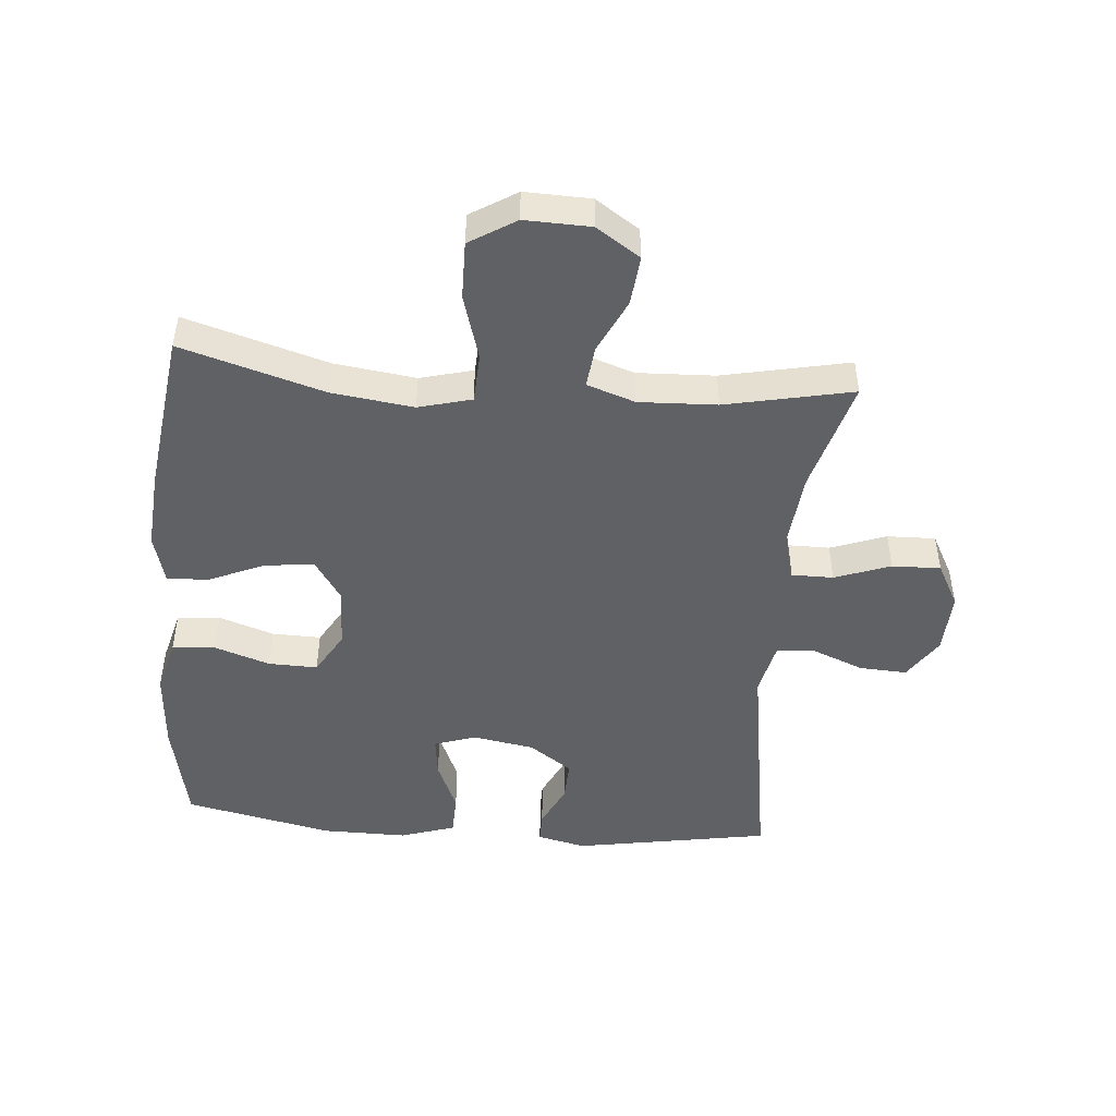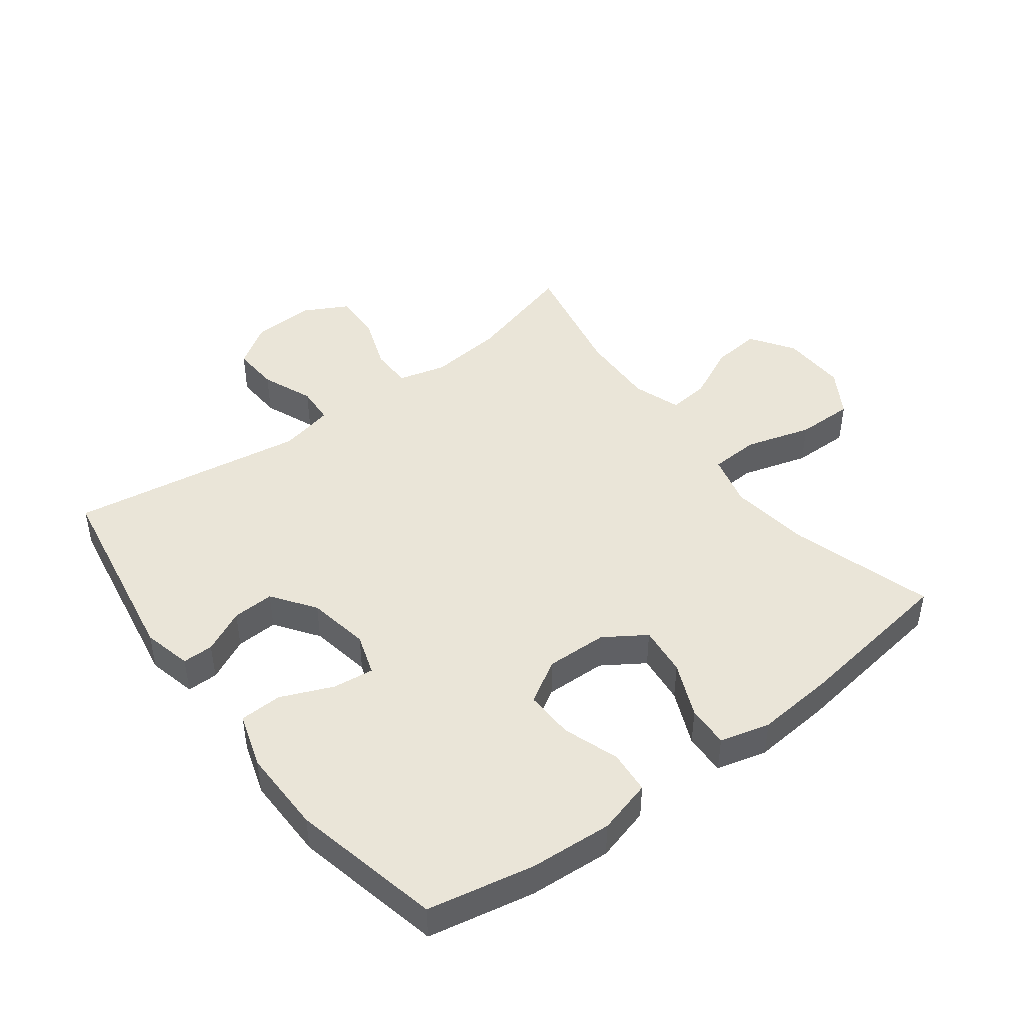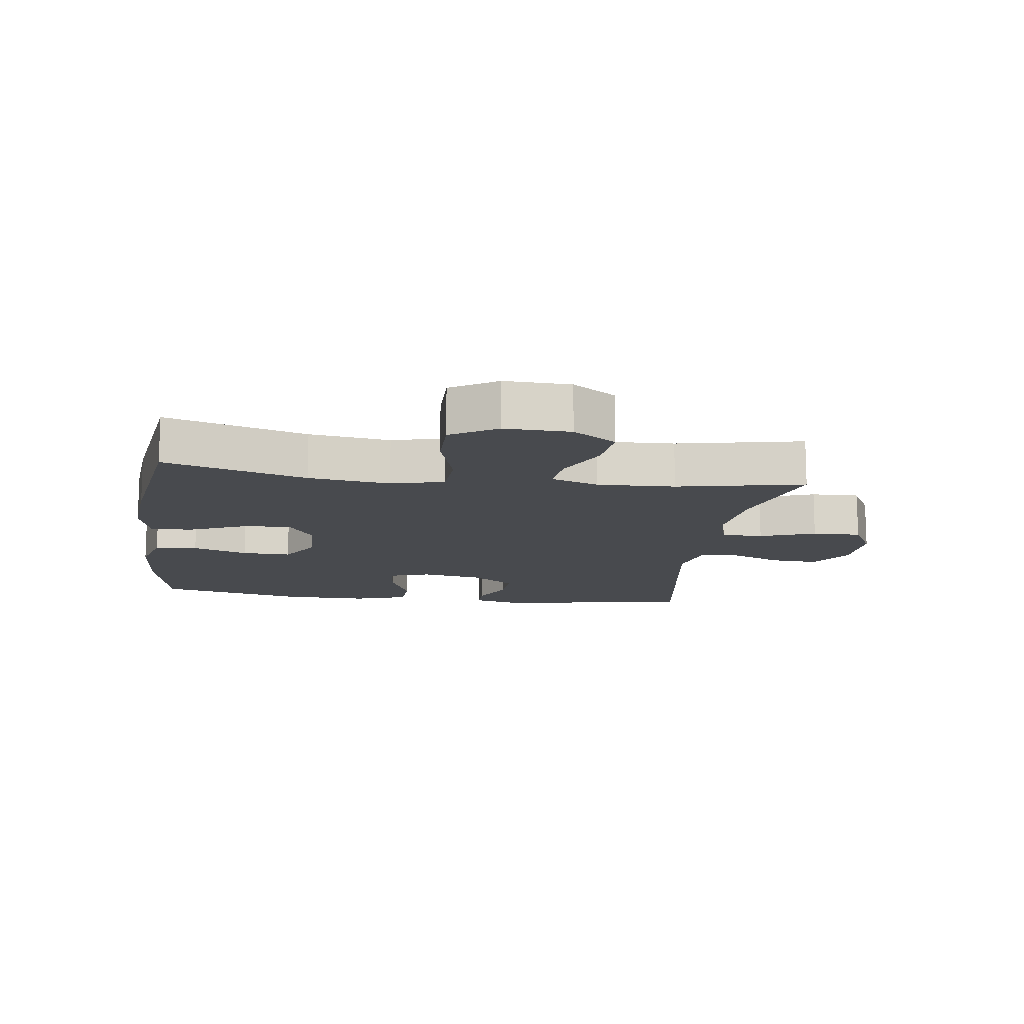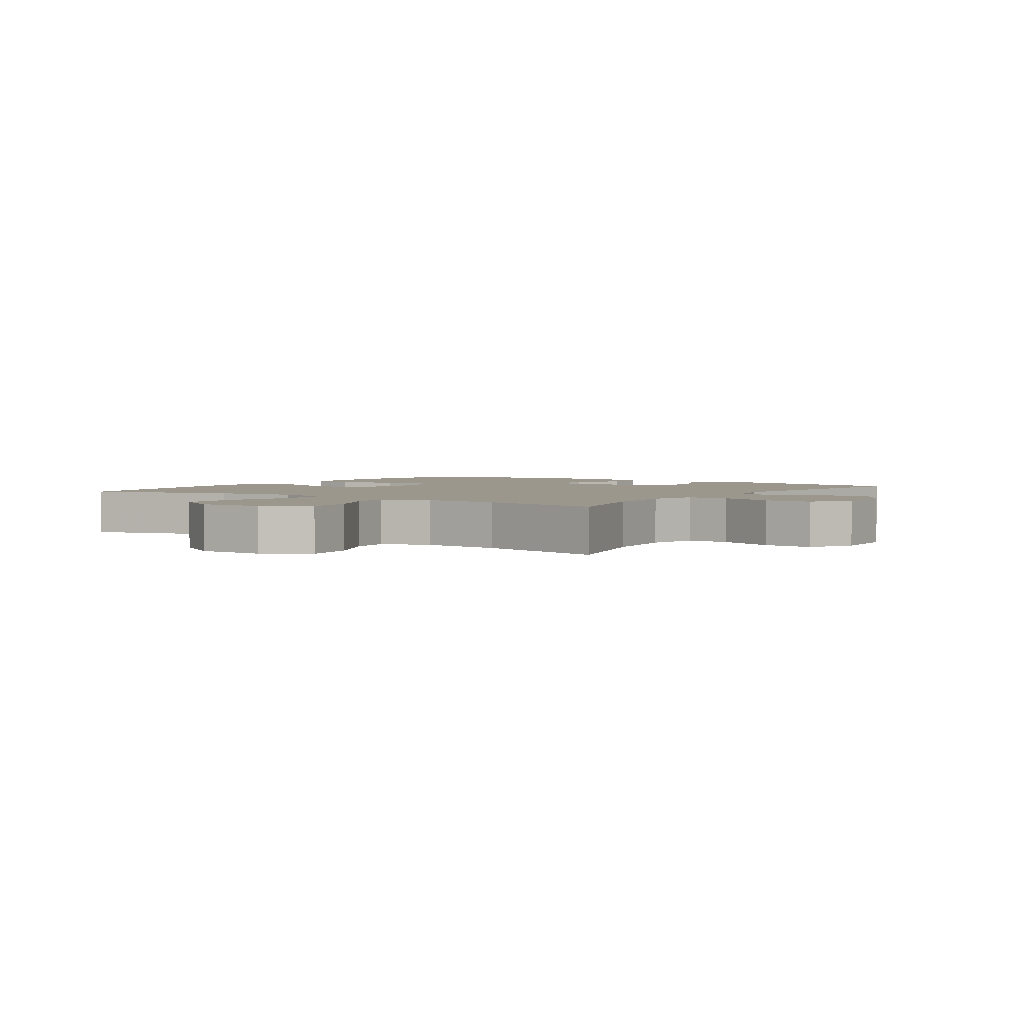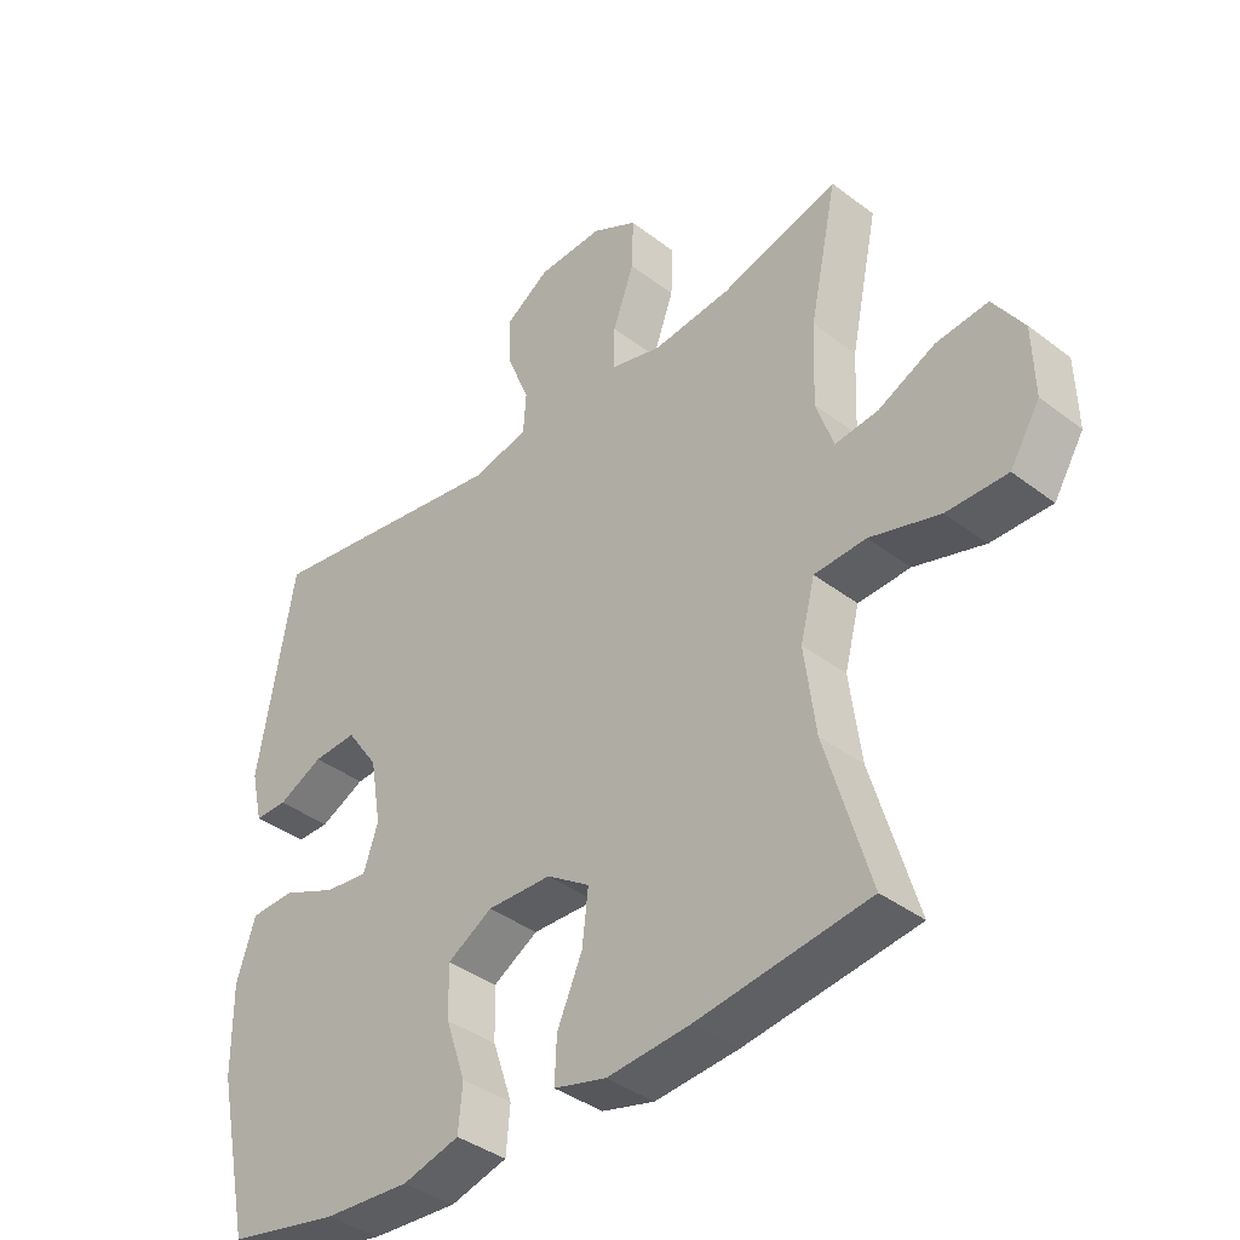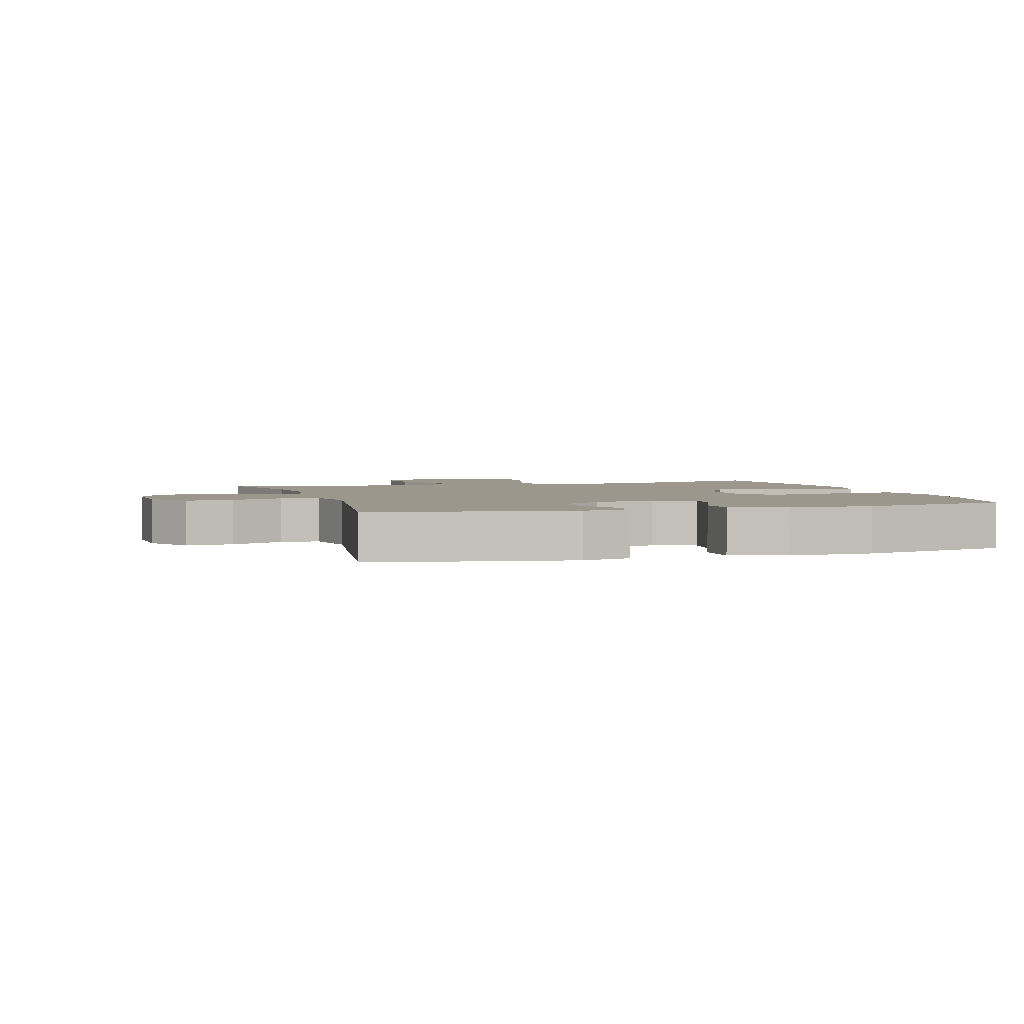
<metadata>
{"format":"obj","ext":"obj","renderer":"f3d","projection":"perspective","resolution":1024,"background":"white","views":[{"elev":-47.5,"azim":-94.8,"up":"+Y"},{"elev":45.3,"azim":142.8,"up":"+Y"},{"elev":-13.2,"azim":-98.0,"up":"+Y"},{"elev":2.8,"azim":-55.5,"up":"+Y"},{"elev":-38.8,"azim":-133.8,"up":"+Z"},{"elev":2.9,"azim":72.8,"up":"+Y"}]}
</metadata>
<code>
v -0.5 0.07 0.5
v -0.322 0.07 0.45
v -0.204 0.07 0.438
v -0.128 0.07 0.458
v -0.128 0.07 0.524
v -0.16 0.07 0.612
v -0.162 0.07 0.689
v -0.093 0.07 0.726
v 0.006 0.07 0.722
v 0.073 0.07 0.678
v 0.069 0.07 0.603
v 0.036 0.07 0.521
v 0.04 0.07 0.46
v 0.126 0.07 0.441
v 0.5 0.07 0.5
v 0.554 0.07 0.189
v 0.536 0.07 0.112
v 0.487 0.07 0.112
v 0.419 0.07 0.145
v 0.353 0.07 0.148
v 0.305 0.07 0.08
v 0.288 0.07 -0.018
v 0.31 0.07 -0.084
v 0.375 0.07 -0.076
v 0.457 0.07 -0.041
v 0.524 0.07 -0.043
v 0.552 0.07 -0.13
v 0.551 0.07 -0.264
v 0.5 0.07 -0.5
v 0.332 0.07 -0.534
v 0.202 0.07 -0.543
v 0.116 0.07 -0.52
v 0.11 0.07 -0.452
v 0.14 0.07 -0.364
v 0.142 0.07 -0.286
v 0.074 0.07 -0.246
v -0.023 0.07 -0.249
v -0.088 0.07 -0.292
v -0.079 0.07 -0.371
v -0.041 0.07 -0.458
v -0.038 0.07 -0.524
v -0.117 0.07 -0.545
v -0.241 0.07 -0.535
v -0.5 0.07 -0.5
v -0.433 0.07 -0.275
v -0.416 0.07 -0.146
v -0.438 0.07 -0.062
v -0.516 0.07 -0.058
v -0.621 0.07 -0.089
v -0.712 0.07 -0.09
v -0.757 0.07 -0.017
v -0.754 0.07 0.087
v -0.708 0.07 0.156
v -0.63 0.07 0.148
v -0.544 0.07 0.107
v -0.479 0.07 0.1
v -0.453 0.07 0.176
v -0.458 0.07 0.299
v -0.5 0 0.5
v -0.322 0 0.45
v -0.204 0 0.438
v -0.128 0 0.458
v -0.128 0 0.524
v -0.16 0 0.612
v -0.162 0 0.689
v -0.093 0 0.726
v 0.006 0 0.722
v 0.073 0 0.678
v 0.069 0 0.603
v 0.036 0 0.521
v 0.04 0 0.46
v 0.126 0 0.441
v 0.5 0 0.5
v 0.554 0 0.189
v 0.536 0 0.112
v 0.487 0 0.112
v 0.419 0 0.145
v 0.353 0 0.148
v 0.305 0 0.08
v 0.288 0 -0.018
v 0.31 0 -0.084
v 0.375 0 -0.076
v 0.457 0 -0.041
v 0.524 0 -0.043
v 0.552 0 -0.13
v 0.551 0 -0.264
v 0.5 0 -0.5
v 0.332 0 -0.534
v 0.202 0 -0.543
v 0.116 0 -0.52
v 0.11 0 -0.452
v 0.14 0 -0.364
v 0.142 0 -0.286
v 0.074 0 -0.246
v -0.023 0 -0.249
v -0.088 0 -0.292
v -0.079 0 -0.371
v -0.041 0 -0.458
v -0.038 0 -0.524
v -0.117 0 -0.545
v -0.241 0 -0.535
v -0.5 0 -0.5
v -0.433 0 -0.275
v -0.416 0 -0.146
v -0.438 0 -0.062
v -0.516 0 -0.058
v -0.621 0 -0.089
v -0.712 0 -0.09
v -0.757 0 -0.017
v -0.754 0 0.087
v -0.708 0 0.156
v -0.63 0 0.148
v -0.544 0 0.107
v -0.479 0 0.1
v -0.453 0 0.176
v -0.458 0 0.299
f 52 53 54 55
f 52 55 56
f 51 52 56
f 48 49 50 51
f 47 48 51 56
f 46 47 56 57
f 42 43 44 45
f 42 45 46
f 39 40 41 42
f 38 39 42 46
f 37 38 46 57
f 31 32 33 34
f 31 34 35
f 30 31 35
f 29 30 35
f 28 29 35
f 27 28 35 36
f 24 25 26 27
f 23 24 27 36
f 16 17 18 19
f 14 15 16 19
f 13 14 19 20
f 9 10 11 12
f 9 12 13
f 8 9 13
f 5 6 7 8
f 4 5 8 13
f 3 4 13 20
f 58 1 2
f 22 23 36 37
f 21 22 37 57
f 20 21 57 58
f 2 3 20 58
f 113 112 111 110
f 114 113 110
f 114 110 109
f 109 108 107 106
f 114 109 106 105
f 115 114 105 104
f 103 102 101 100
f 104 103 100
f 100 99 98 97
f 104 100 97 96
f 115 104 96 95
f 92 91 90 89
f 93 92 89
f 93 89 88
f 93 88 87
f 93 87 86
f 94 93 86 85
f 85 84 83 82
f 94 85 82 81
f 77 76 75 74
f 77 74 73 72
f 78 77 72 71
f 70 69 68 67
f 71 70 67
f 71 67 66
f 66 65 64 63
f 71 66 63 62
f 78 71 62 61
f 60 59 116
f 95 94 81 80
f 115 95 80 79
f 116 115 79 78
f 116 78 61 60
f 1 59 60 2
f 2 60 61 3
f 3 61 62 4
f 4 62 63 5
f 5 63 64 6
f 6 64 65 7
f 7 65 66 8
f 8 66 67 9
f 9 67 68 10
f 10 68 69 11
f 11 69 70 12
f 12 70 71 13
f 13 71 72 14
f 14 72 73 15
f 15 73 74 16
f 16 74 75 17
f 17 75 76 18
f 18 76 77 19
f 19 77 78 20
f 20 78 79 21
f 21 79 80 22
f 22 80 81 23
f 23 81 82 24
f 24 82 83 25
f 25 83 84 26
f 26 84 85 27
f 27 85 86 28
f 28 86 87 29
f 29 87 88 30
f 30 88 89 31
f 31 89 90 32
f 32 90 91 33
f 33 91 92 34
f 34 92 93 35
f 35 93 94 36
f 36 94 95 37
f 37 95 96 38
f 38 96 97 39
f 39 97 98 40
f 40 98 99 41
f 41 99 100 42
f 42 100 101 43
f 43 101 102 44
f 44 102 103 45
f 45 103 104 46
f 46 104 105 47
f 47 105 106 48
f 48 106 107 49
f 49 107 108 50
f 50 108 109 51
f 51 109 110 52
f 52 110 111 53
f 53 111 112 54
f 54 112 113 55
f 55 113 114 56
f 56 114 115 57
f 57 115 116 58
f 58 116 59 1

</code>
